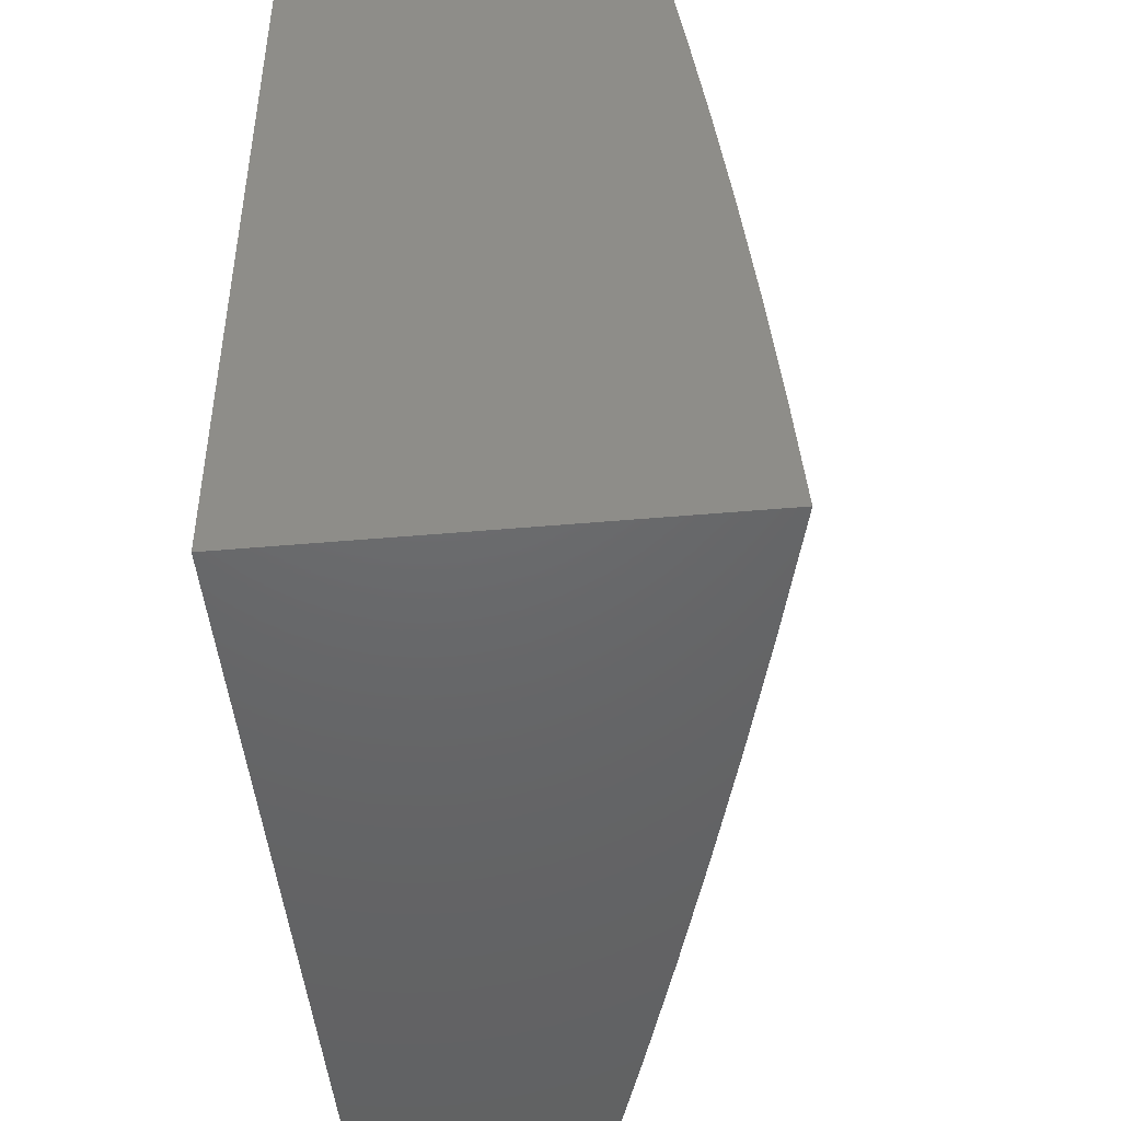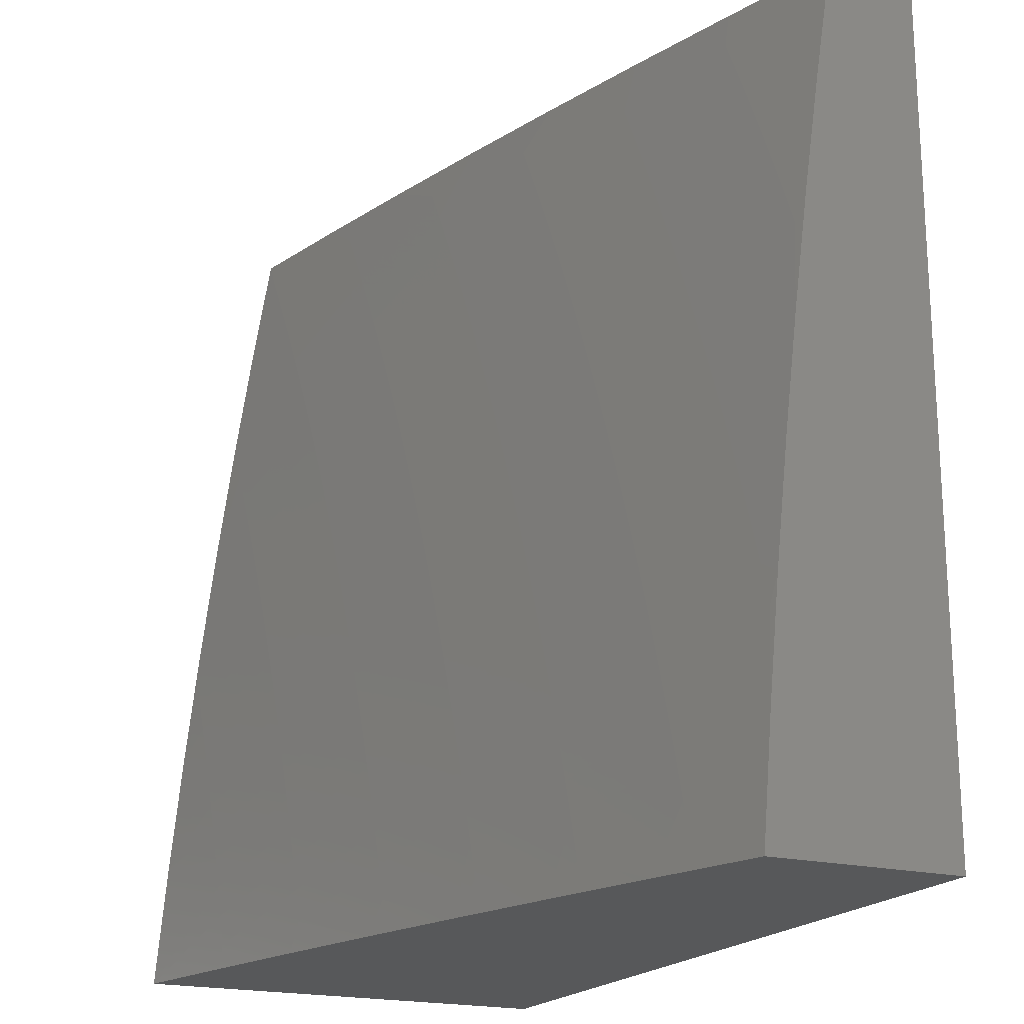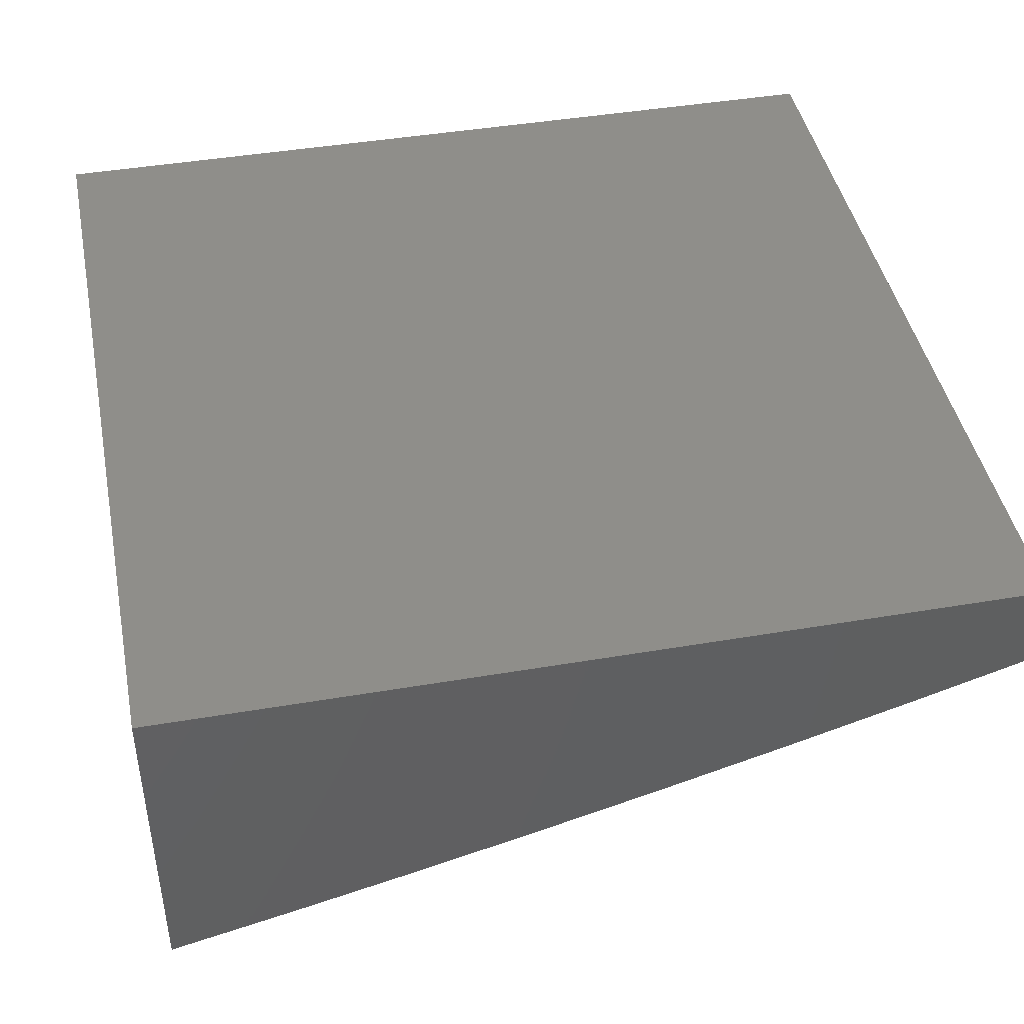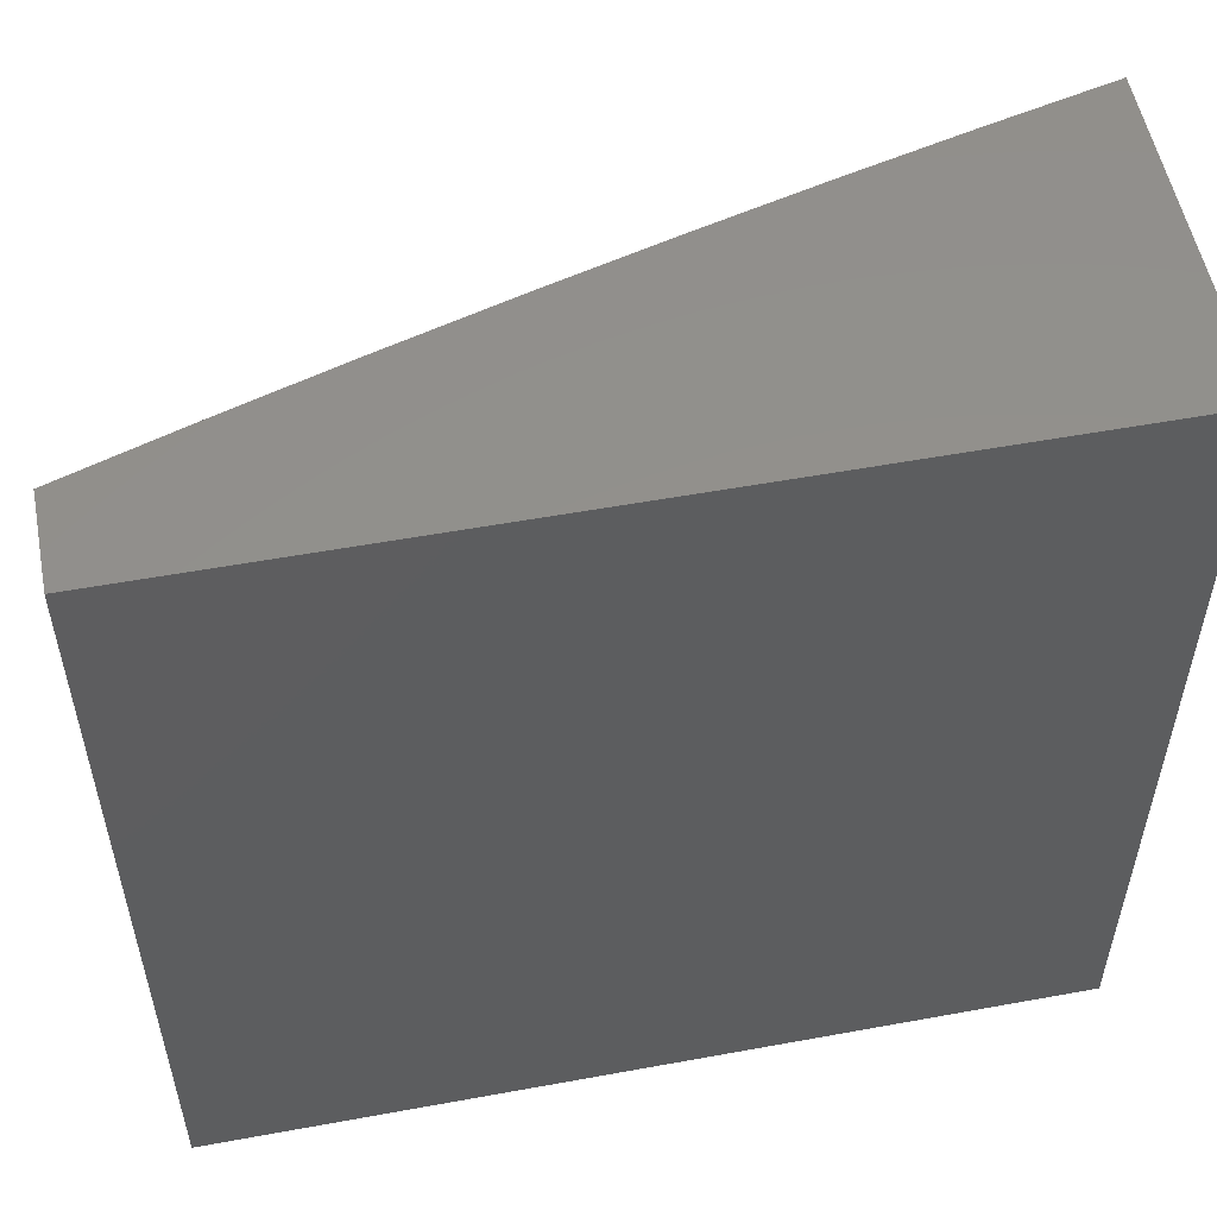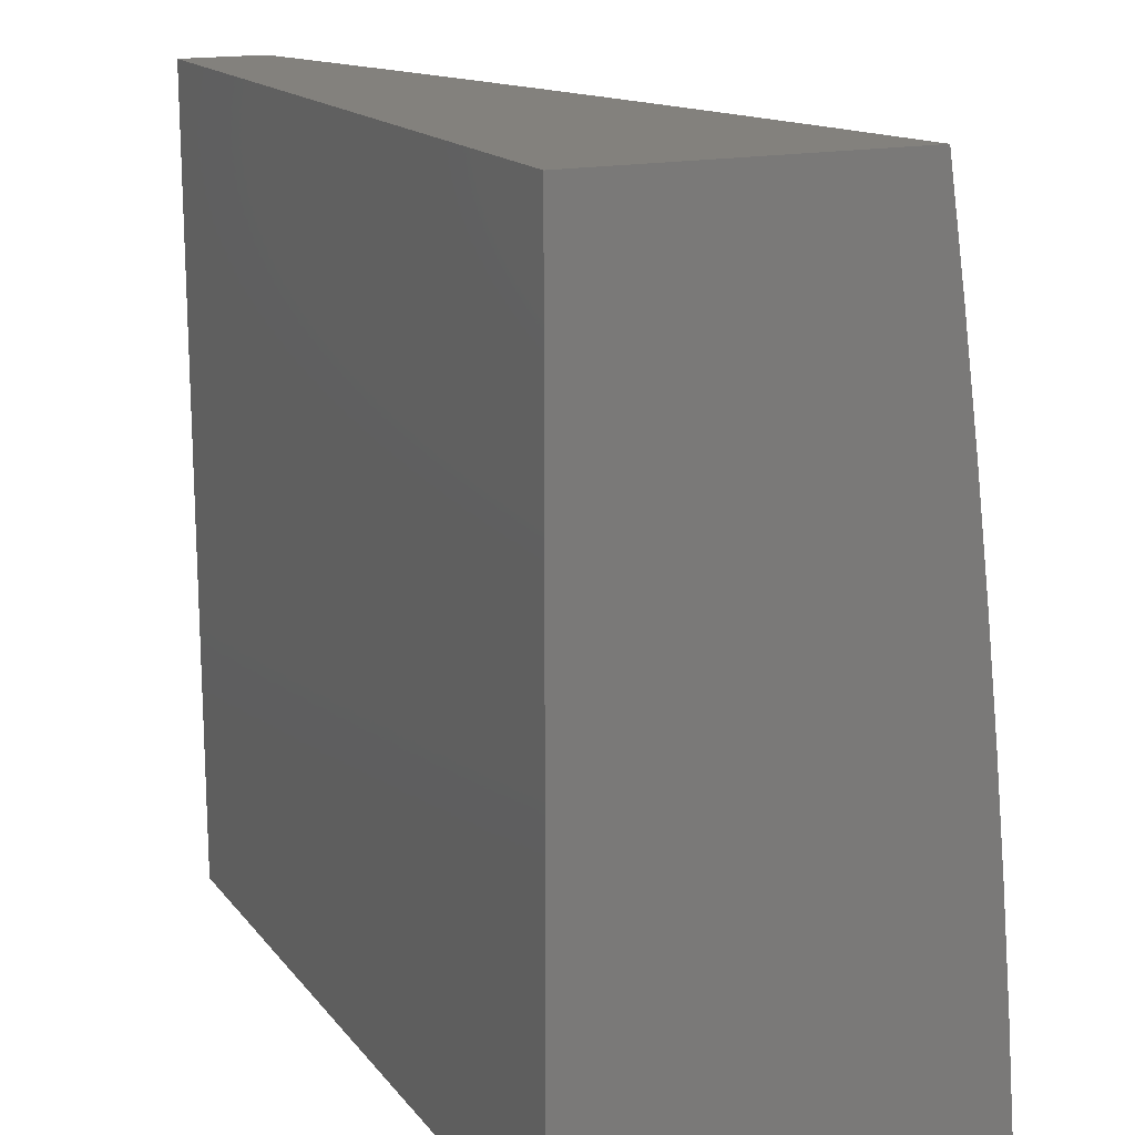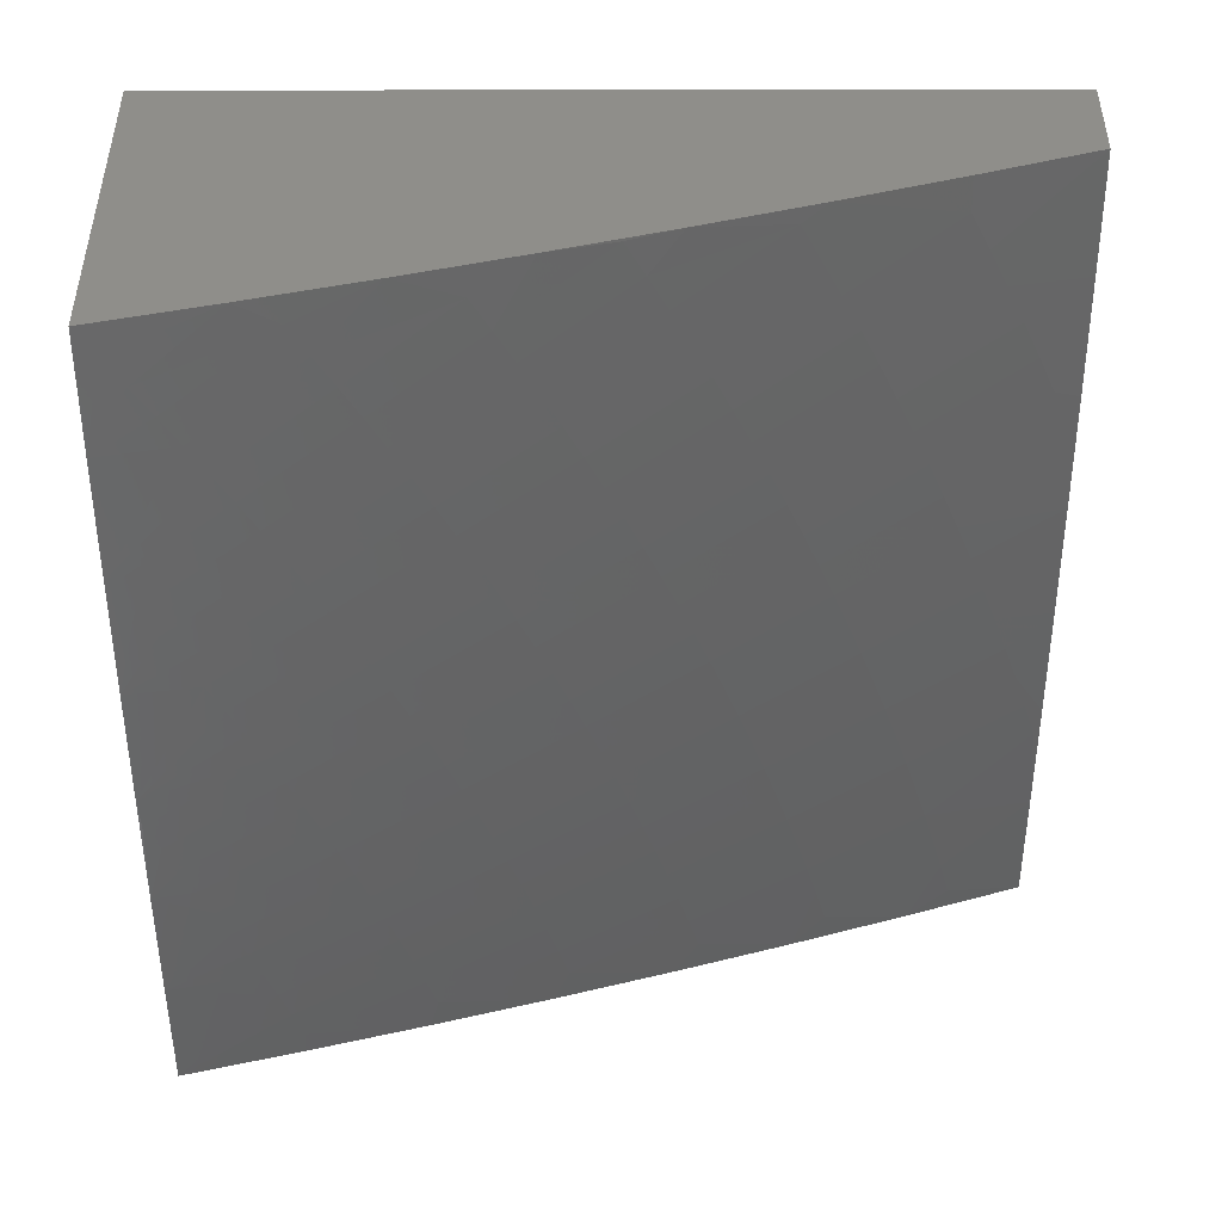
<metadata>
{"format":"stl","ext":"stl","renderer":"f3d","projection":"perspective","resolution":1024,"background":"white","views":[{"elev":-47.2,"azim":95.7,"up":"+Y"},{"elev":-19.5,"azim":-115.4,"up":"+Y"},{"elev":43.8,"azim":168.7,"up":"+Z"},{"elev":54.3,"azim":-11.0,"up":"+Y"},{"elev":16.2,"azim":65.0,"up":"+Y"},{"elev":-45.7,"azim":-179.9,"up":"+Z"}]}
</metadata>
<code>
# stl→obj: 181 verts, 358 faces
v -3.144 1 -12.47
v -3.146 1.028 -12.47
v -3 1 -12.51
v -3.134 1.066 -12.47
v -3.121 1.103 -12.47
v -3.273 1.113 -12.43
v -3.259 1.152 -12.43
v -3.412 1.16 -12.39
v -3.398 1.2 -12.39
v -3.55 1.207 -12.35
v -3.535 1.249 -12.35
v -3.688 1.254 -12.3
v -3.673 1.298 -12.3
v -3.825 1.301 -12.26
v -3.81 1.346 -12.26
v -3.962 1.347 -12.21
v -3.946 1.394 -12.21
v -4 1.43 -12.19
v -3.929 1.441 -12.21
v -4 1.573 -12.17
v -3.912 1.487 -12.21
v -3.894 1.533 -12.21
v -3.759 1.48 -12.26
v -3.742 1.525 -12.26
v -3.607 1.47 -12.3
v -3.59 1.512 -12.3
v -3.455 1.456 -12.35
v -3.438 1.497 -12.35
v -3.304 1.438 -12.39
v -3.287 1.477 -12.39
v -3.153 1.417 -12.43
v -3.136 1.454 -12.43
v -3.003 1.392 -12.47
v -3 1.43 -12.47
v -3 1.287 -12.48
v -3.288 1 -12.44
v -3.286 1.074 -12.43
v -3.298 1.035 -12.43
v -3.431 1 -12.4
v -3.438 1.079 -12.39
v -3.451 1.038 -12.39
v -3.591 1.08 -12.35
v -3.574 1 -12.36
v -3.603 1.038 -12.35
v -3.717 1 -12.32
v -3.743 1.078 -12.3
v -3.756 1.034 -12.3
v -3.895 1.072 -12.26
v -3.859 1 -12.27
v -3.908 1.026 -12.26
v -4 1 -12.23
v -4 1.143 -12.22
v -4 1.287 -12.2
v -3.993 1.253 -12.21
v -3.869 1.164 -12.26
v -3.882 1.118 -12.26
v -3.73 1.122 -12.3
v -3.978 1.3 -12.21
v -3.84 1.255 -12.26
v -3.855 1.21 -12.26
v -3.702 1.21 -12.3
v -3.717 1.166 -12.3
v -3.564 1.165 -12.35
v -3.578 1.123 -12.35
v -3.425 1.12 -12.39
v -4 1.715 -12.15
v -3.989 1.681 -12.16
v -3.875 1.579 -12.21
v -3.969 1.728 -12.16
v -4 1.858 -12.13
v -3.948 1.775 -12.16
v -3.927 1.821 -12.16
v -3.796 1.761 -12.21
v -3.775 1.805 -12.21
v -3.645 1.743 -12.26
v -3.624 1.786 -12.26
v -3.494 1.722 -12.3
v -3.473 1.763 -12.3
v -3.344 1.697 -12.35
v -3.323 1.737 -12.35
v -3.194 1.669 -12.39
v -3.174 1.707 -12.39
v -3.045 1.637 -12.43
v -3.025 1.673 -12.43
v -3 1.573 -12.45
v -3.005 1.709 -12.43
v -3 1.715 -12.43
v -3.133 1.781 -12.39
v -3.111 1.818 -12.39
v -3.26 1.853 -12.35
v -3.237 1.892 -12.35
v -3.386 1.925 -12.3
v -3.363 1.965 -12.3
v -3.431 2 -12.28
v -3.288 2 -12.32
v -3.905 1.868 -12.16
v -4 2 -12.11
v -3.883 1.914 -12.16
v -3.86 1.959 -12.16
v -3.732 1.894 -12.21
v -3.709 1.938 -12.21
v -3.581 1.871 -12.26
v -3.558 1.914 -12.26
v -3.431 1.845 -12.3
v -3.409 1.885 -12.3
v -3.281 1.815 -12.35
v -3.859 2 -12.15
v -3.717 2 -12.2
v -3.686 1.982 -12.21
v -3.536 1.955 -12.26
v -3.574 2 -12.24
v -3.512 1.997 -12.26
v -3.144 2 -12.35
v -3.192 1.968 -12.35
v -3.215 1.93 -12.35
v -3 2 -12.39
v -3.022 1.963 -12.39
v -3.045 1.927 -12.39
v -3.067 1.891 -12.39
v -3.09 1.855 -12.39
v -3 1.858 -12.41
v -3.083 1.565 -12.43
v -3.064 1.601 -12.43
v -3 1.143 -12.5
v -3.065 1.249 -12.47
v -3.05 1.285 -12.47
v -3.035 1.321 -12.47
v -3.186 1.342 -12.43
v -3.17 1.38 -12.43
v -3.321 1.399 -12.39
v -3.108 1.139 -12.47
v -3.094 1.176 -12.47
v -3.246 1.19 -12.43
v -3.231 1.228 -12.43
v -3.383 1.24 -12.39
v -3.368 1.28 -12.39
v -3.52 1.291 -12.35
v -3.505 1.332 -12.35
v -3.657 1.341 -12.3
v -3.641 1.384 -12.3
v -3.793 1.391 -12.26
v -3.777 1.436 -12.26
v -3.101 1.528 -12.43
v -3.119 1.491 -12.43
v -3.269 1.516 -12.39
v -3.42 1.537 -12.35
v -3.572 1.555 -12.3
v -3.723 1.569 -12.26
v -3.019 1.357 -12.47
v -3.08 1.213 -12.47
v -3.624 1.427 -12.3
v -3.489 1.374 -12.35
v -3.472 1.415 -12.35
v -3.353 1.32 -12.39
v -3.337 1.36 -12.39
v -3.217 1.266 -12.43
v -3.201 1.304 -12.43
v -3.837 1.67 -12.21
v -3.857 1.625 -12.21
v -3.705 1.613 -12.26
v -3.685 1.656 -12.26
v -3.817 1.716 -12.21
v -3.665 1.7 -12.26
v -3.553 1.597 -12.3
v -3.402 1.578 -12.35
v -3.251 1.555 -12.39
v -3.754 1.85 -12.21
v -3.603 1.829 -12.26
v -3.452 1.804 -12.3
v -3.302 1.776 -12.35
v -3.153 1.744 -12.39
v -3.514 1.68 -12.3
v -3.534 1.639 -12.3
v -3.383 1.618 -12.35
v -3.363 1.658 -12.35
v -3.232 1.593 -12.39
v -3.213 1.631 -12.39
v -4 2 -12
v -4 1 -12
v -3 1 -12
v -3 2 -12
f 1 2 3
f 3 2 4
f 3 4 5
f 5 4 6
f 5 6 7
f 7 6 8
f 7 8 9
f 9 8 10
f 9 10 11
f 11 10 12
f 11 12 13
f 13 12 14
f 13 14 15
f 15 14 16
f 15 16 17
f 17 16 18
f 17 18 19
f 19 18 20
f 19 20 21
f 21 20 22
f 21 22 23
f 23 22 24
f 23 24 25
f 25 24 26
f 25 26 27
f 27 26 28
f 27 28 29
f 29 28 30
f 29 30 31
f 31 30 32
f 31 32 33
f 33 32 34
f 33 34 35
f 1 36 2
f 2 36 37
f 2 37 4
f 4 37 6
f 37 36 38
f 38 36 39
f 38 39 40
f 40 39 41
f 40 41 42
f 42 41 43
f 42 43 44
f 44 43 45
f 44 45 46
f 46 45 47
f 46 47 48
f 48 47 49
f 48 49 50
f 50 49 51
f 50 51 52
f 39 43 41
f 45 49 47
f 53 54 52
f 52 54 55
f 52 55 56
f 56 55 57
f 56 57 46
f 46 57 42
f 46 42 44
f 18 16 53
f 53 16 58
f 53 58 54
f 54 58 59
f 54 59 60
f 60 59 61
f 60 61 62
f 62 61 63
f 62 63 64
f 64 63 65
f 64 65 40
f 40 65 37
f 40 37 38
f 66 67 20
f 20 67 68
f 20 68 22
f 22 68 24
f 67 66 69
f 69 66 70
f 69 70 71
f 71 70 72
f 71 72 73
f 73 72 74
f 73 74 75
f 75 74 76
f 75 76 77
f 77 76 78
f 77 78 79
f 79 78 80
f 79 80 81
f 81 80 82
f 81 82 83
f 83 82 84
f 83 84 85
f 85 84 86
f 85 86 87
f 87 86 88
f 87 88 89
f 89 88 90
f 89 90 91
f 91 90 92
f 91 92 93
f 93 92 94
f 93 94 95
f 72 70 96
f 96 70 97
f 96 97 98
f 98 97 99
f 98 99 100
f 100 99 101
f 100 101 102
f 102 101 103
f 102 103 104
f 104 103 105
f 104 105 106
f 106 105 90
f 106 90 88
f 97 107 99
f 99 107 108
f 99 108 101
f 101 108 109
f 101 109 103
f 103 109 110
f 103 110 105
f 105 110 92
f 105 92 90
f 108 111 109
f 109 111 110
f 110 111 112
f 112 111 94
f 112 94 92
f 113 114 95
f 95 114 115
f 95 115 93
f 93 115 91
f 116 117 113
f 113 117 118
f 113 118 114
f 114 118 119
f 114 119 115
f 115 119 120
f 115 120 91
f 91 120 89
f 116 121 117
f 117 121 118
f 87 120 121
f 121 120 119
f 121 119 118
f 34 122 85
f 85 122 123
f 85 123 83
f 83 123 81
f 124 125 35
f 35 125 126
f 35 126 127
f 127 126 128
f 127 128 129
f 129 128 130
f 129 130 29
f 29 130 27
f 3 5 124
f 124 5 131
f 124 131 132
f 132 131 133
f 132 133 134
f 134 133 135
f 134 135 136
f 136 135 137
f 136 137 138
f 138 137 139
f 138 139 140
f 140 139 141
f 140 141 142
f 142 141 19
f 142 19 21
f 120 87 89
f 143 34 144
f 144 34 32
f 144 32 145
f 145 32 30
f 145 30 146
f 146 30 28
f 146 28 147
f 147 28 26
f 147 26 148
f 148 26 24
f 148 24 68
f 35 127 149
f 149 127 129
f 149 129 31
f 31 129 29
f 125 124 150
f 150 124 132
f 150 132 134
f 50 52 48
f 48 52 56
f 48 56 46
f 59 58 14
f 14 58 16
f 61 59 12
f 12 59 14
f 63 61 10
f 10 61 12
f 65 63 8
f 8 63 10
f 37 65 6
f 6 65 8
f 40 42 64
f 64 42 57
f 64 57 62
f 62 57 55
f 62 55 60
f 60 55 54
f 15 17 141
f 141 17 19
f 13 15 139
f 139 15 141
f 11 13 137
f 137 13 139
f 9 11 135
f 135 11 137
f 7 9 133
f 133 9 135
f 5 7 131
f 131 7 133
f 142 21 23
f 140 142 151
f 151 142 23
f 151 23 25
f 138 140 152
f 152 140 151
f 152 151 153
f 153 151 25
f 153 25 27
f 136 138 154
f 154 138 152
f 154 152 155
f 155 152 153
f 155 153 130
f 130 153 27
f 134 136 156
f 156 136 154
f 156 154 157
f 157 154 155
f 157 155 128
f 128 155 130
f 125 150 156
f 156 150 134
f 125 156 157
f 69 158 67
f 67 158 159
f 67 159 68
f 68 159 148
f 148 159 160
f 160 159 158
f 160 158 161
f 161 158 162
f 161 162 163
f 163 162 73
f 163 73 75
f 158 69 162
f 162 69 71
f 162 71 73
f 148 160 147
f 147 160 164
f 147 164 146
f 146 164 165
f 146 165 145
f 145 165 166
f 145 166 144
f 144 166 143
f 164 160 161
f 31 33 149
f 149 33 35
f 157 128 126
f 125 157 126
f 72 96 74
f 74 96 167
f 74 167 76
f 76 167 168
f 76 168 78
f 78 168 169
f 78 169 80
f 80 169 170
f 80 170 82
f 82 170 171
f 82 171 84
f 84 171 86
f 75 172 163
f 163 172 173
f 163 173 161
f 161 173 164
f 172 174 173
f 173 174 165
f 173 165 164
f 75 77 172
f 172 77 175
f 172 175 174
f 174 175 176
f 174 176 166
f 166 176 143
f 174 166 165
f 34 143 122
f 122 143 176
f 122 176 177
f 177 176 175
f 177 175 79
f 79 175 77
f 168 167 100
f 100 167 98
f 98 167 96
f 169 168 102
f 102 168 100
f 123 122 177
f 123 177 81
f 81 177 79
f 170 169 104
f 104 169 102
f 171 170 106
f 106 170 104
f 112 92 110
f 86 171 88
f 88 171 106
f 97 70 178
f 178 70 179
f 179 70 66
f 179 66 20
f 20 18 179
f 179 18 53
f 179 53 52
f 52 51 179
f 51 49 179
f 179 49 45
f 179 45 180
f 180 45 43
f 180 43 39
f 39 36 180
f 180 36 1
f 180 1 3
f 181 178 180
f 180 178 179
f 116 113 181
f 181 113 95
f 181 95 94
f 94 111 181
f 181 111 108
f 181 108 107
f 97 178 107
f 107 178 181
f 3 124 180
f 180 124 35
f 180 35 34
f 34 85 180
f 180 85 87
f 180 87 181
f 181 87 121
f 181 121 116

</code>
